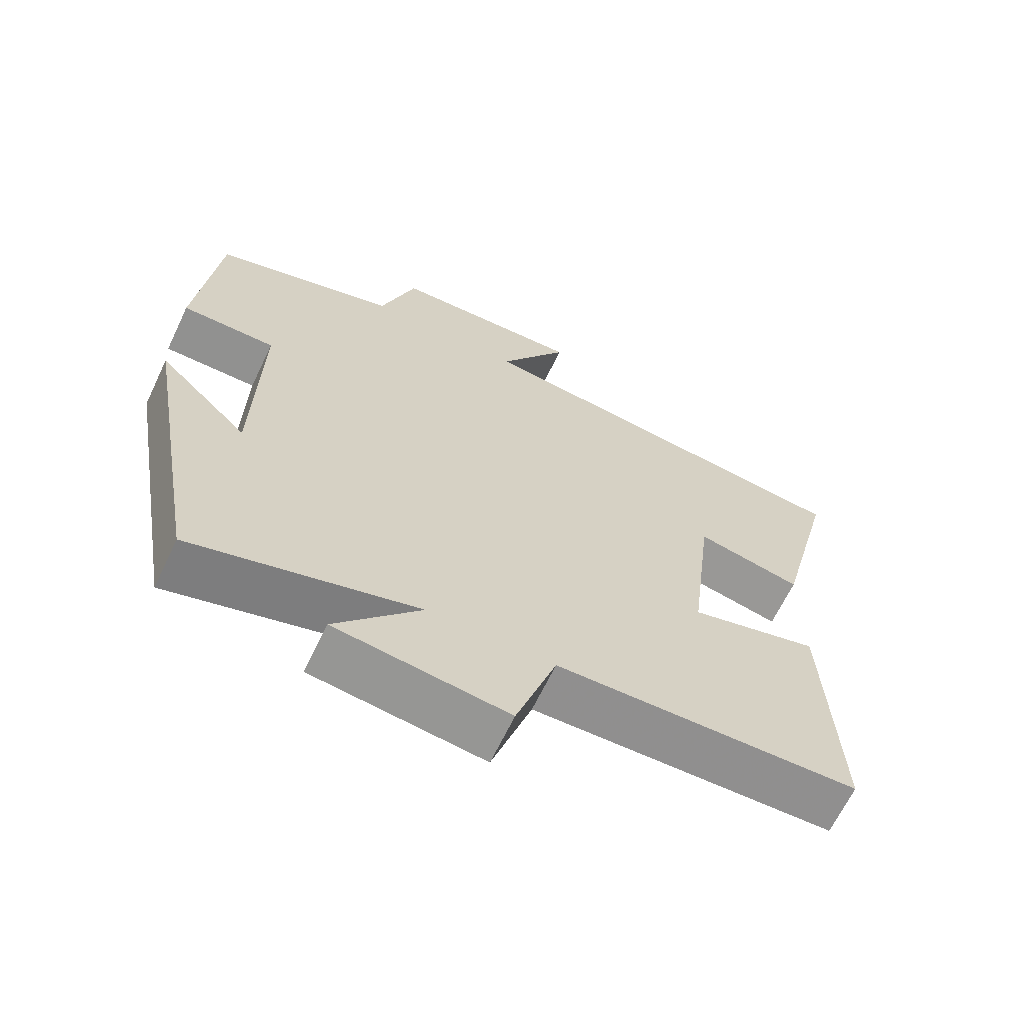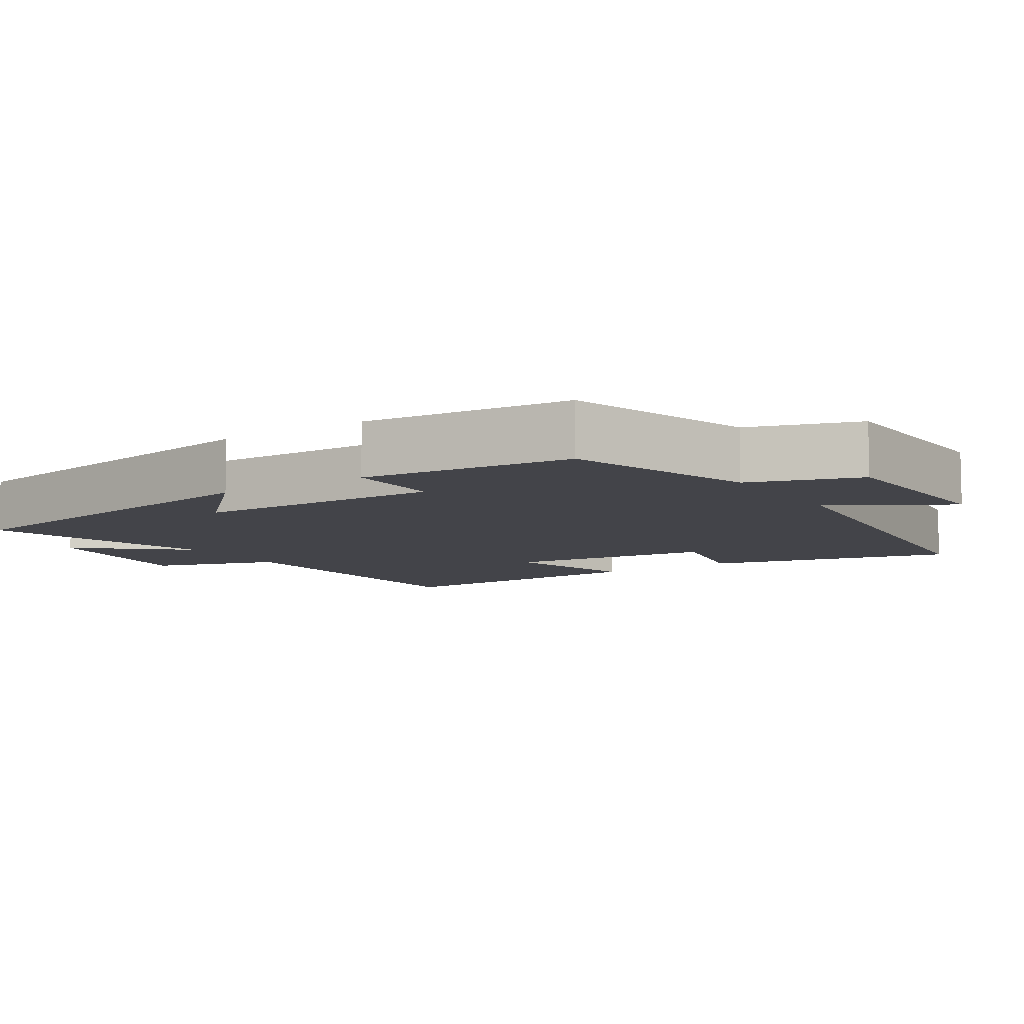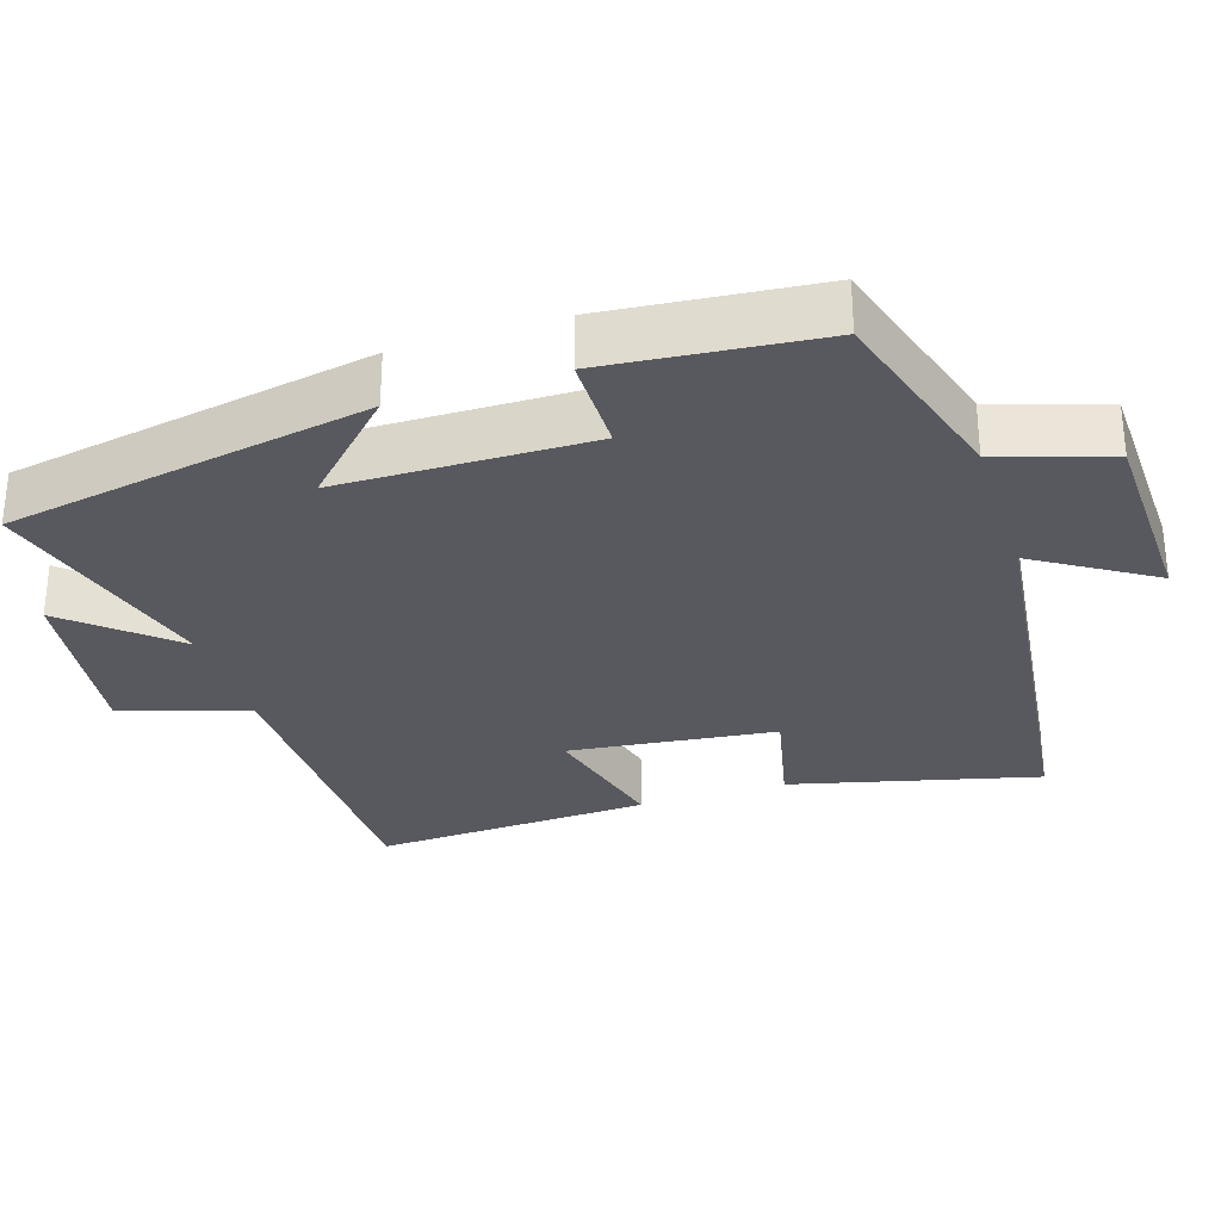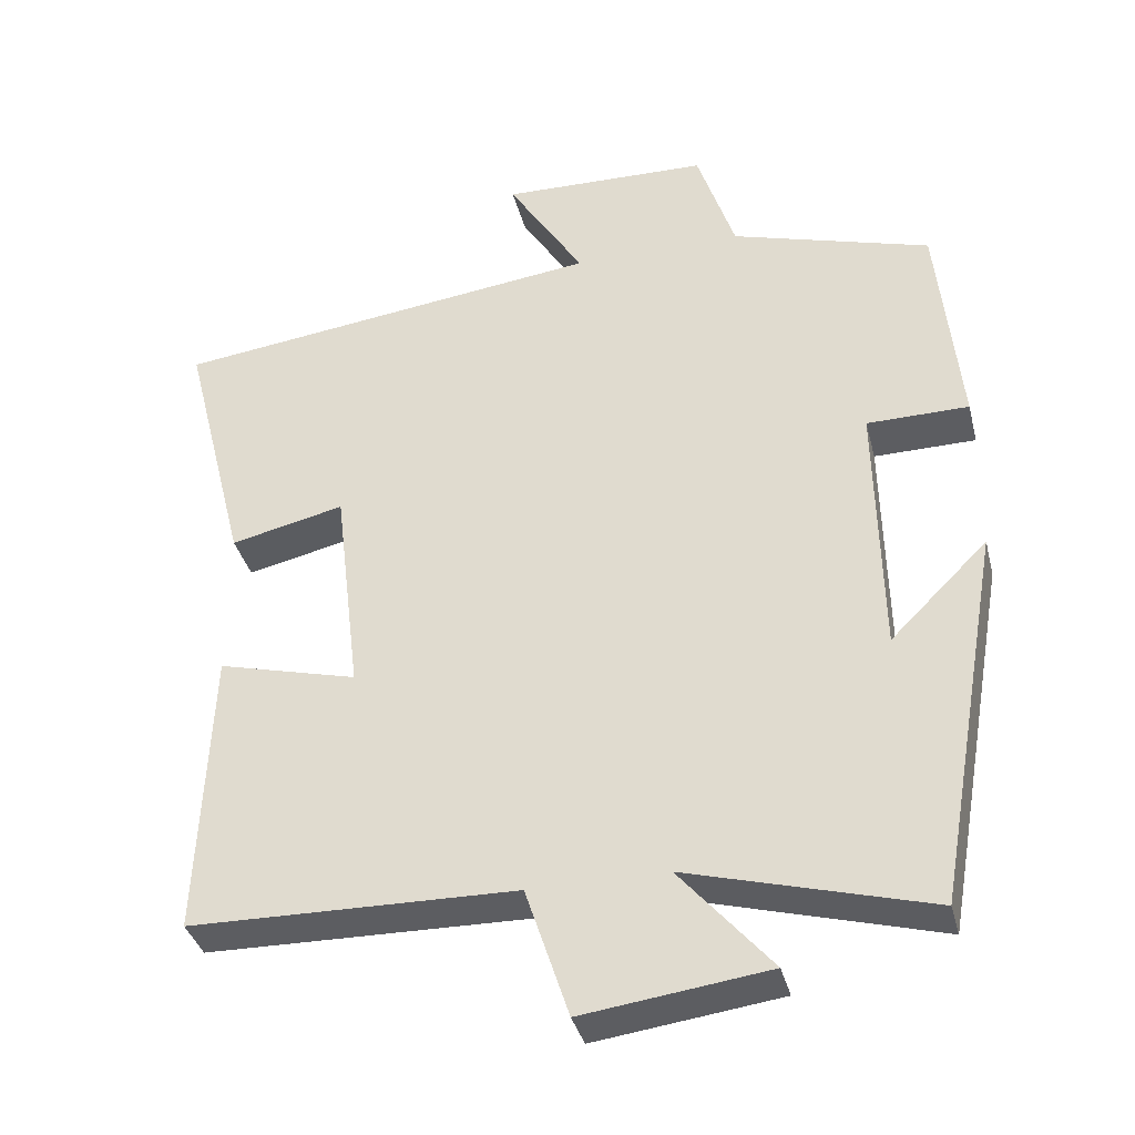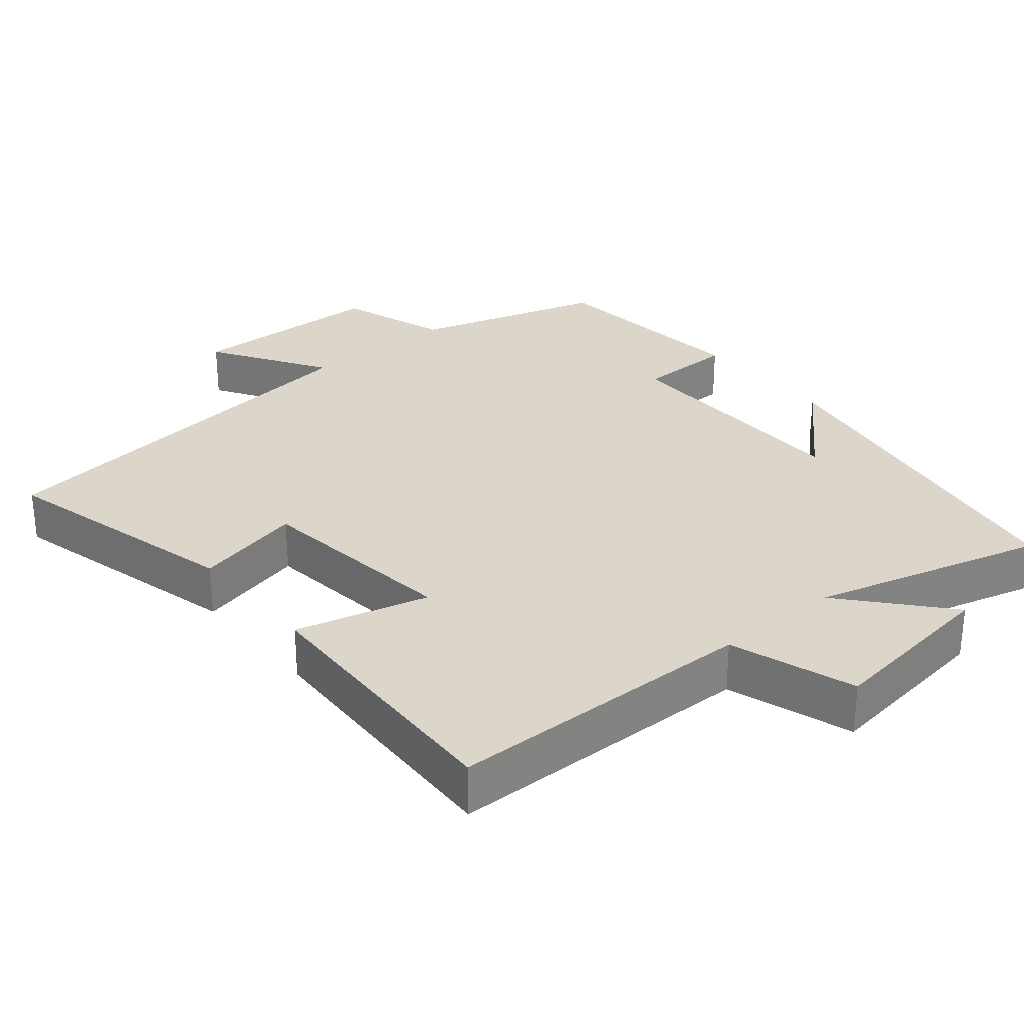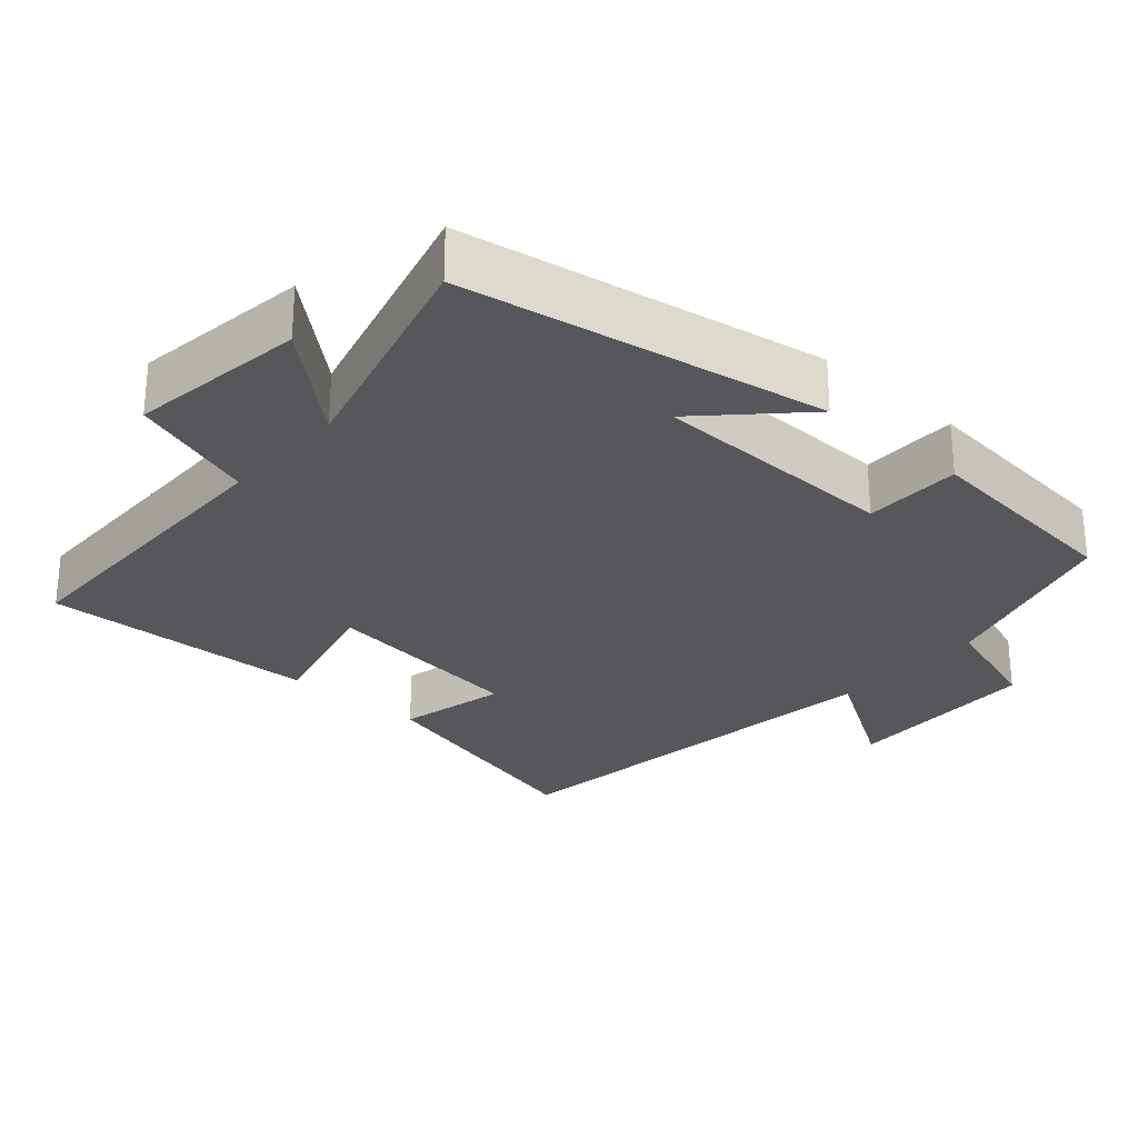
<metadata>
{"format":"obj","ext":"obj","renderer":"f3d","projection":"perspective","resolution":1024,"background":"white","views":[{"elev":-65.7,"azim":-25.5,"up":"+Z"},{"elev":-8.4,"azim":-56.6,"up":"+Y"},{"elev":-30.3,"azim":-72.1,"up":"+Y"},{"elev":-36.6,"azim":-166.0,"up":"+Z"},{"elev":29.8,"azim":140.2,"up":"+Y"},{"elev":-27.4,"azim":-131.7,"up":"+Y"}]}
</metadata>
<code>
v -0.471 0.07 0.421
v -0.208 0.07 0.5
v -0.158 0.07 0.652
v 0.116 0.07 0.66
v 0.016 0.07 0.5
v 0.585 0.07 0.43
v 0.5 0.07 0.092
v 0.35 0.07 0.126
v 0.316 0.07 -0.158
v 0.5 0.07 -0.11
v 0.516 0.07 -0.492
v 0.087 0.07 -0.5
v 0.03 0.07 -0.673
v -0.214 0.07 -0.641
v -0.093 0.07 -0.5
v -0.412 0.07 -0.588
v -0.5 0.07 -0.089
v -0.372 0.07 -0.216
v -0.366 0.07 0.128
v -0.5 0.07 0.129
v -0.471 0 0.421
v -0.208 0 0.5
v -0.158 0 0.652
v 0.116 0 0.66
v 0.016 0 0.5
v 0.585 0 0.43
v 0.5 0 0.092
v 0.35 0 0.126
v 0.316 0 -0.158
v 0.5 0 -0.11
v 0.516 0 -0.492
v 0.087 0 -0.5
v 0.03 0 -0.673
v -0.214 0 -0.641
v -0.093 0 -0.5
v -0.412 0 -0.588
v -0.5 0 -0.089
v -0.372 0 -0.216
v -0.366 0 0.128
v -0.5 0 0.129
f 19 20 1 2
f 18 19 2
f 15 16 17 18
f 15 18 2 3
f 12 13 14 15
f 11 12 15
f 10 11 15
f 9 10 15
f 8 9 15 3
f 5 6 7 8
f 5 8 3
f 3 4 5
f 22 21 40 39
f 22 39 38
f 38 37 36 35
f 23 22 38 35
f 35 34 33 32
f 35 32 31
f 35 31 30
f 35 30 29
f 23 35 29 28
f 28 27 26 25
f 23 28 25
f 25 24 23
f 1 21 22 2
f 2 22 23 3
f 3 23 24 4
f 4 24 25 5
f 5 25 26 6
f 6 26 27 7
f 7 27 28 8
f 8 28 29 9
f 9 29 30 10
f 10 30 31 11
f 11 31 32 12
f 12 32 33 13
f 13 33 34 14
f 14 34 35 15
f 15 35 36 16
f 16 36 37 17
f 17 37 38 18
f 18 38 39 19
f 19 39 40 20
f 20 40 21 1

</code>
